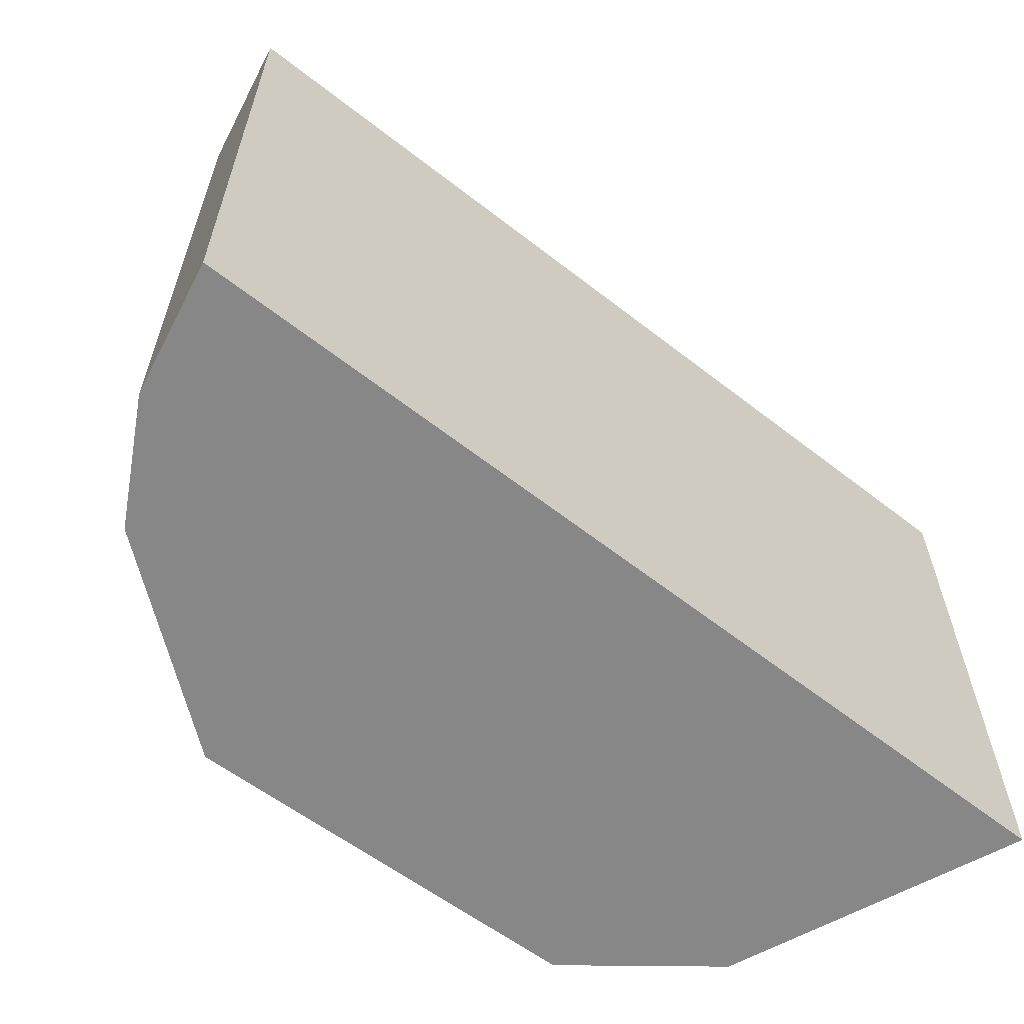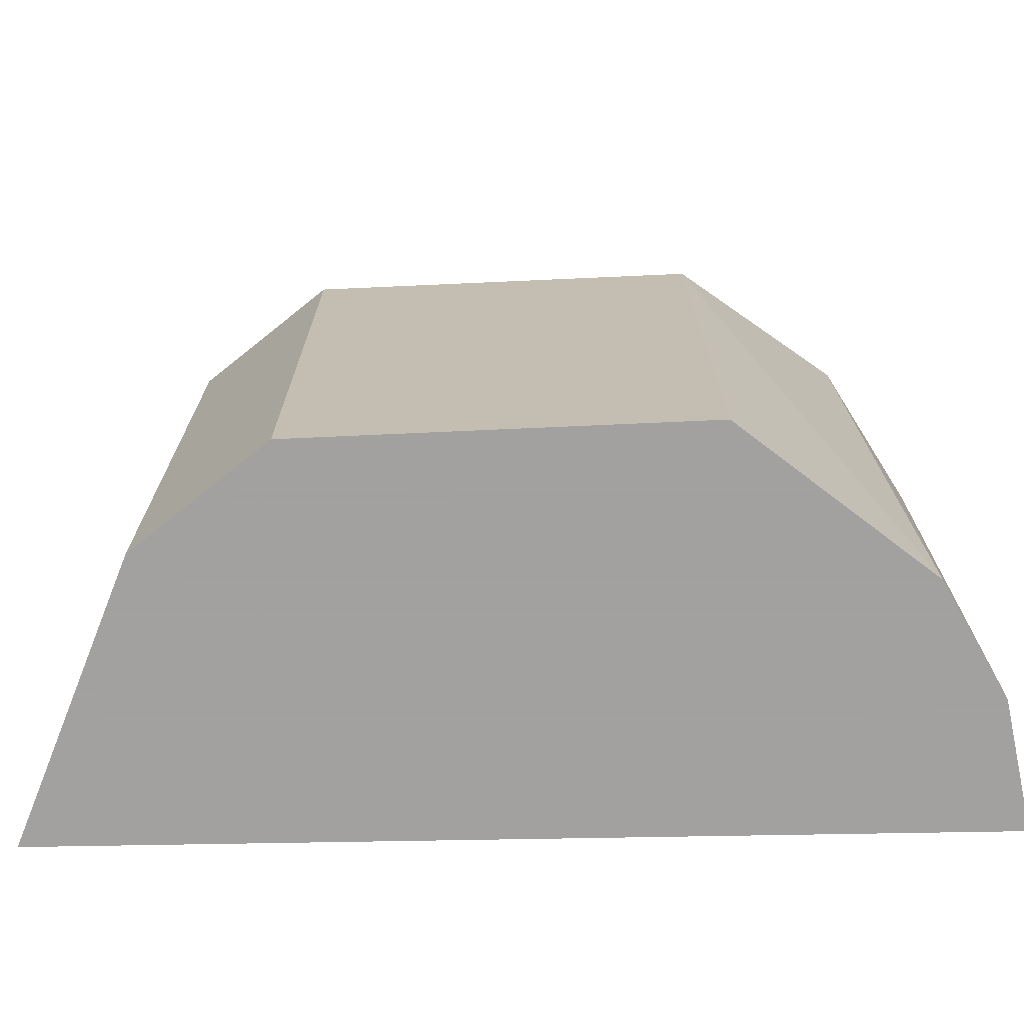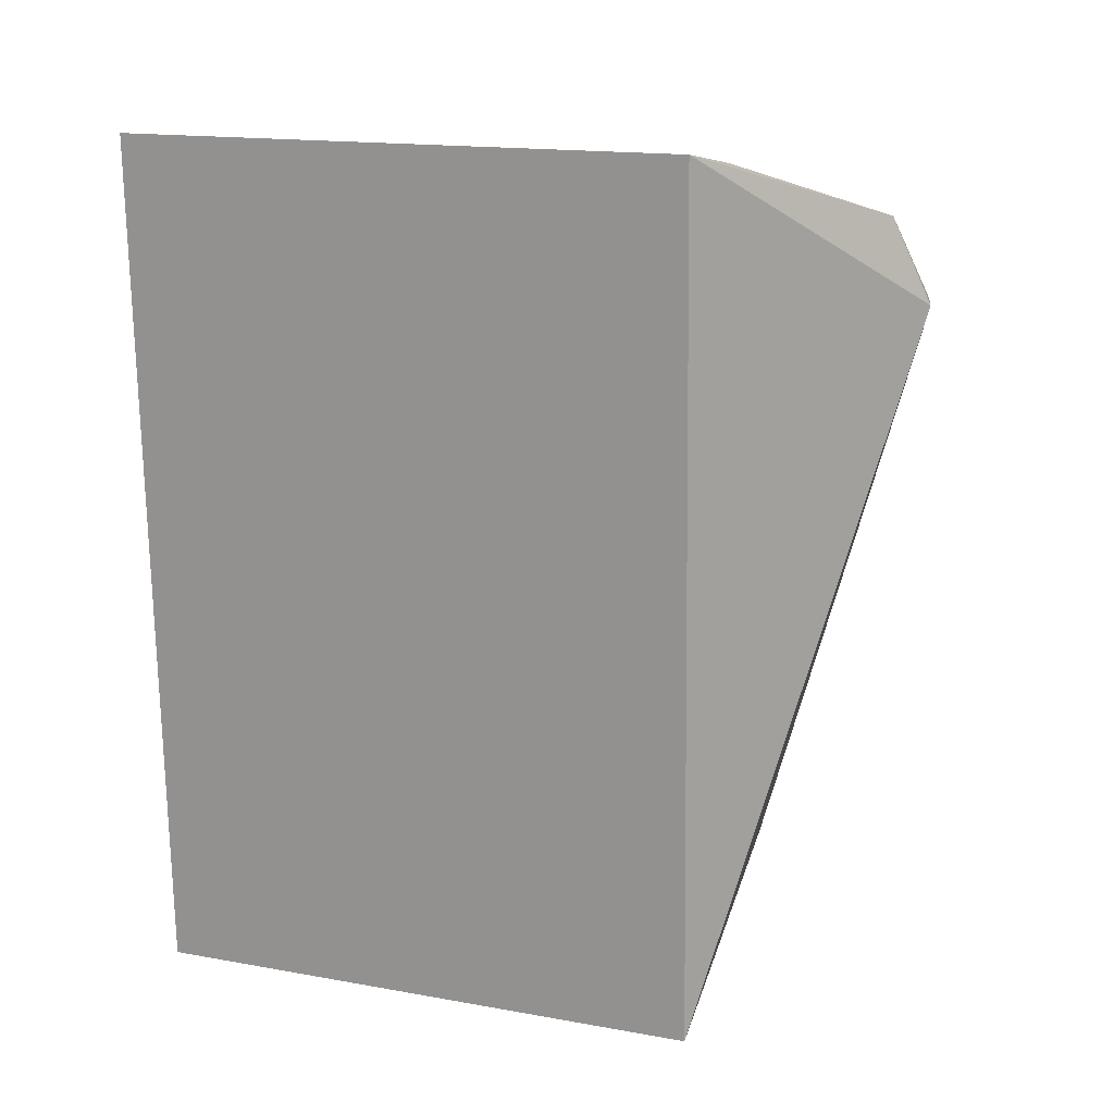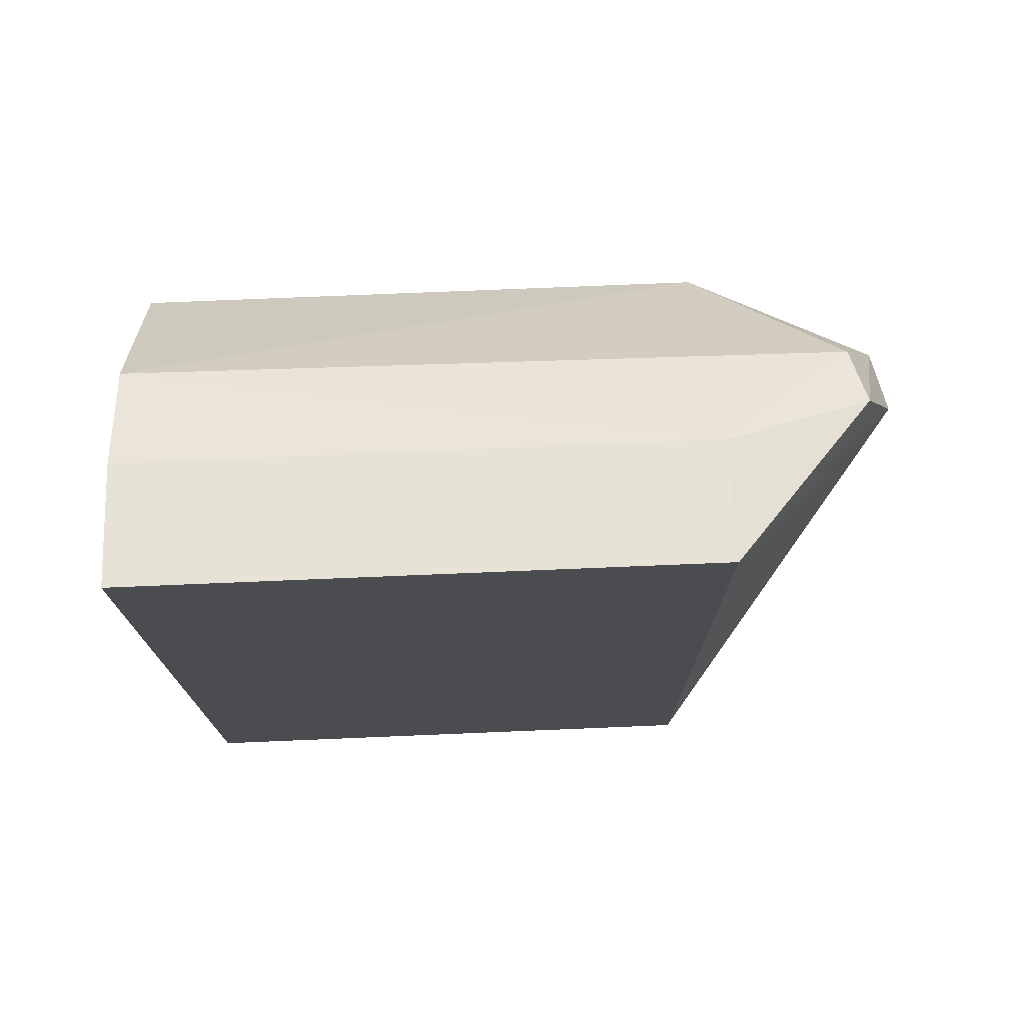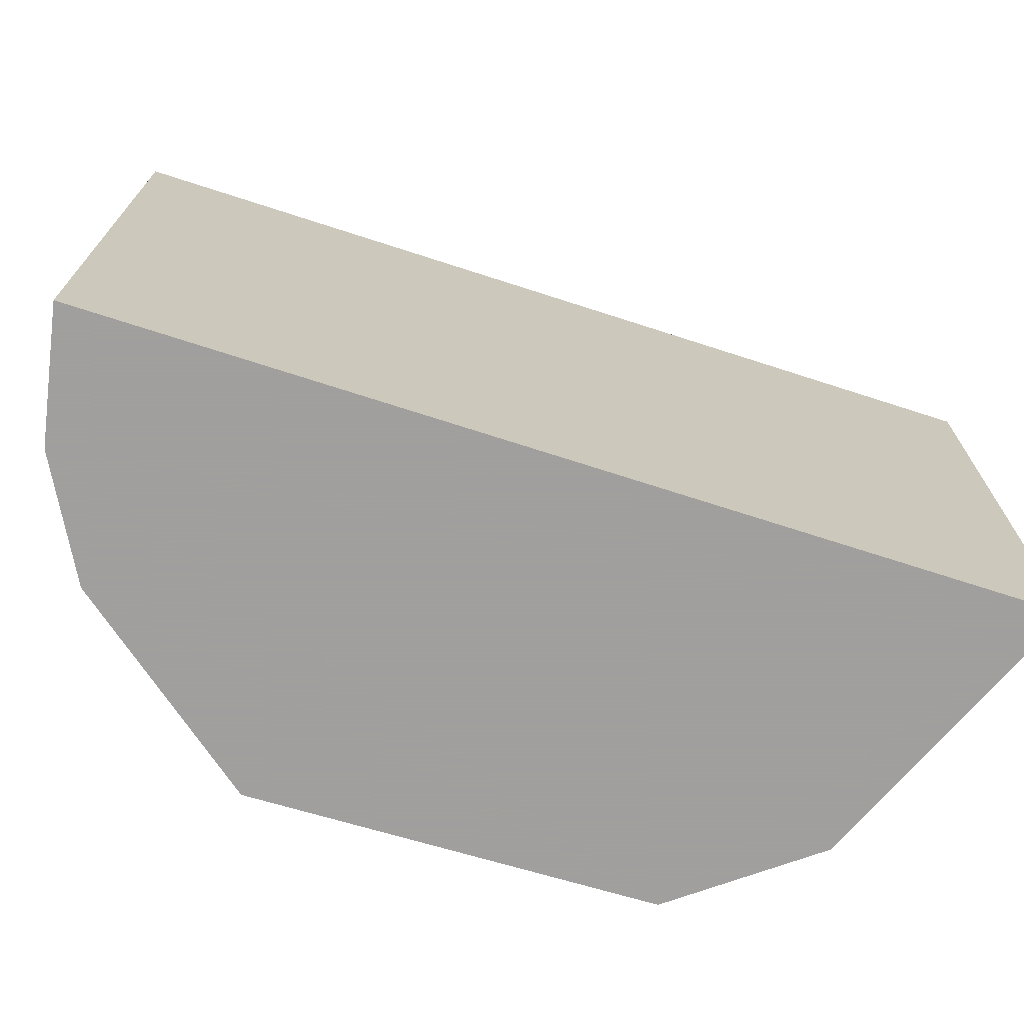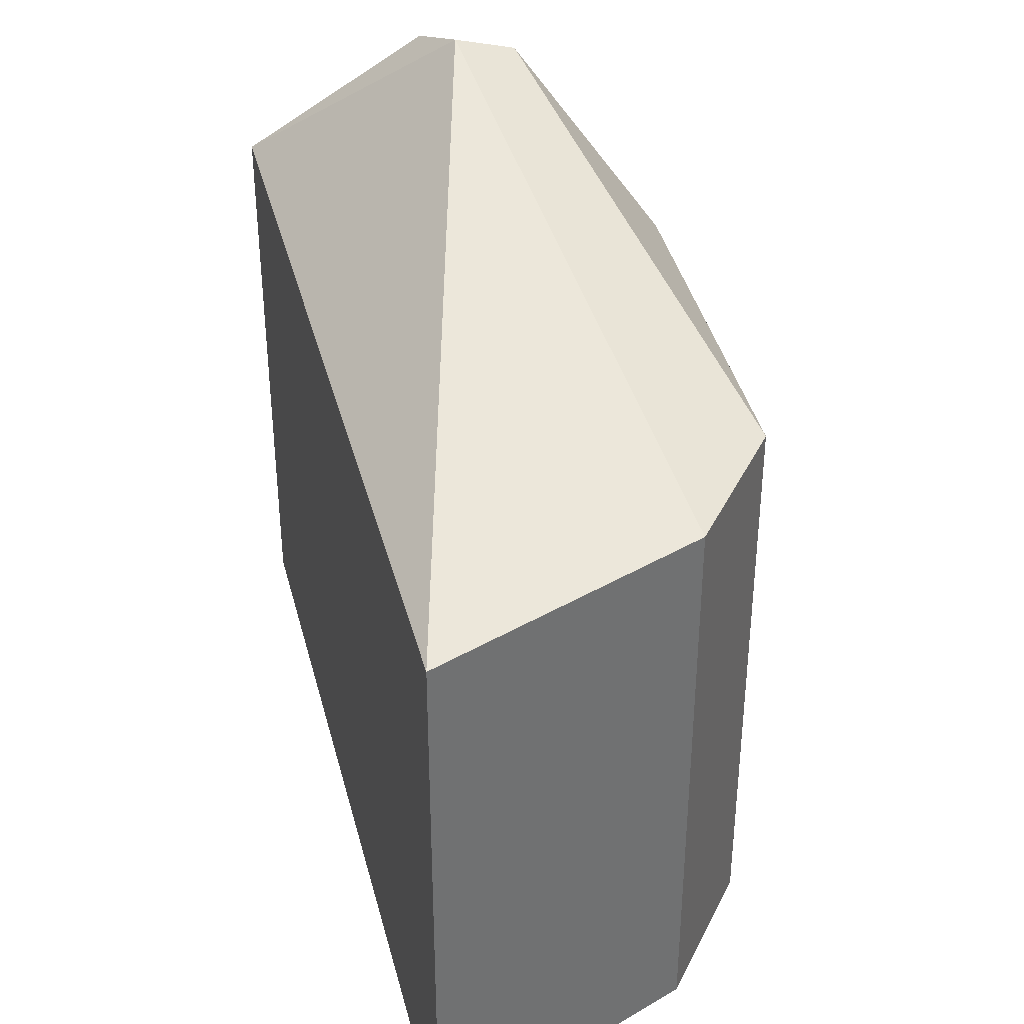
<metadata>
{"format":"obj","ext":"obj","renderer":"f3d","projection":"perspective","resolution":1024,"background":"white","views":[{"elev":-62.4,"azim":-126.3,"up":"+Z"},{"elev":-72.3,"azim":93.0,"up":"+Z"},{"elev":15.9,"azim":-69.4,"up":"+Y"},{"elev":72.6,"azim":-92.4,"up":"+Y"},{"elev":-71.5,"azim":-105.9,"up":"+Z"},{"elev":37.6,"azim":-12.0,"up":"+Z"}]}
</metadata>
<code>
v 0.01466 -0.1058 0.4015
v 0.09919 -0.04632 0.2652
v 0.09851 0.0433 0.4015
v 0.007379 0.1026 0.4015
v 0.01466 -0.1058 0.2652
v 0.06322 0.08478 0.2652
v 0.05397 0.06606 0.4444
v 0.09919 -0.04632 0.4015
v 0.09851 0.0433 0.2652
v 0.06233 0.08303 0.4327
v 0.007379 0.1026 0.2652
v 0.07709 -0.07709 0.4015
v 0.06809 0.06542 0.4412
v 0.03694 0.09794 0.4015
v 0.0489 0.08642 0.4362
v 0.07709 -0.07709 0.2652
v 0.03694 0.09794 0.2652
f 7 4 1
f 8 2 3
f 9 6 3
f 9 3 2
f 9 2 6
f 10 3 6
f 11 5 1
f 11 1 4
f 12 7 1
f 12 1 5
f 13 8 3
f 13 12 8
f 13 7 12
f 13 3 10
f 14 10 6
f 14 11 4
f 15 4 7
f 15 13 10
f 15 7 13
f 15 14 4
f 15 10 14
f 16 12 5
f 16 5 2
f 16 2 8
f 16 8 12
f 17 14 6
f 17 11 14
f 17 5 11
f 17 6 2
f 17 2 5

</code>
